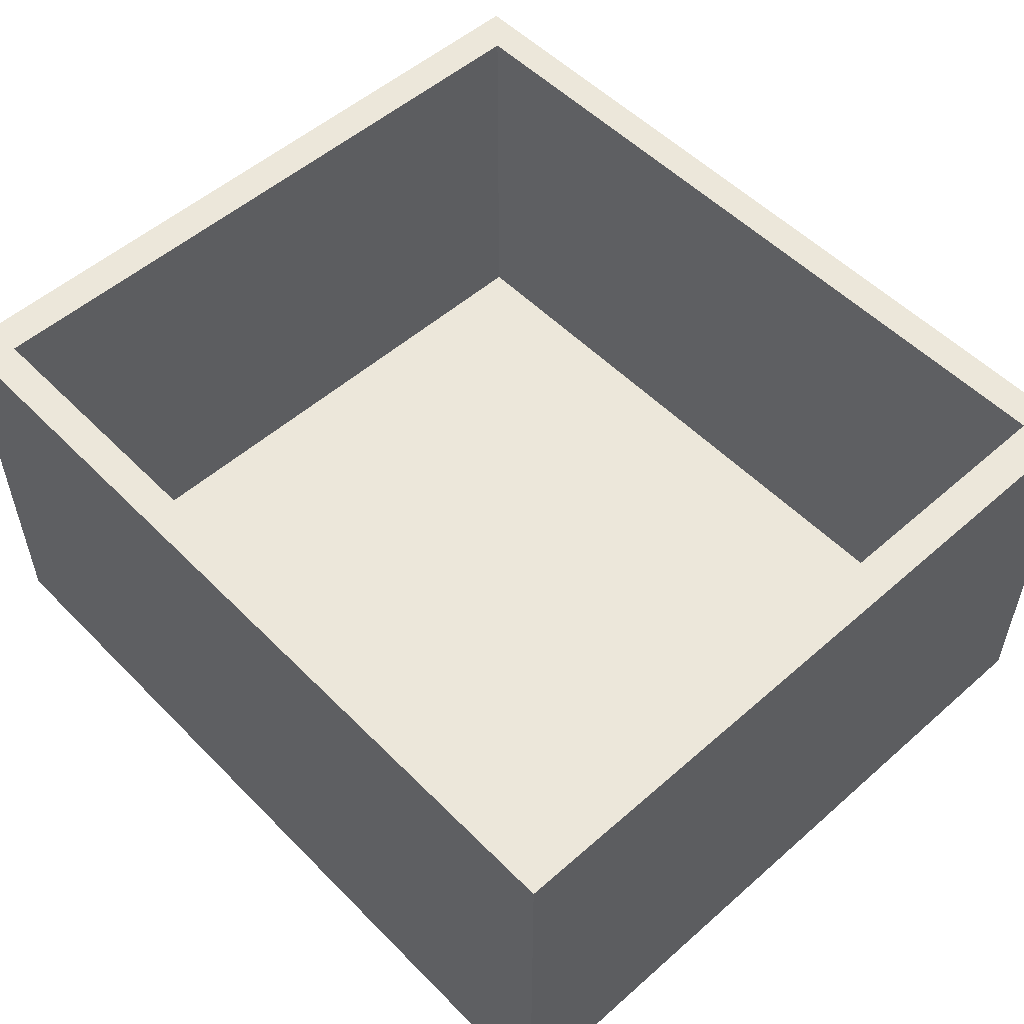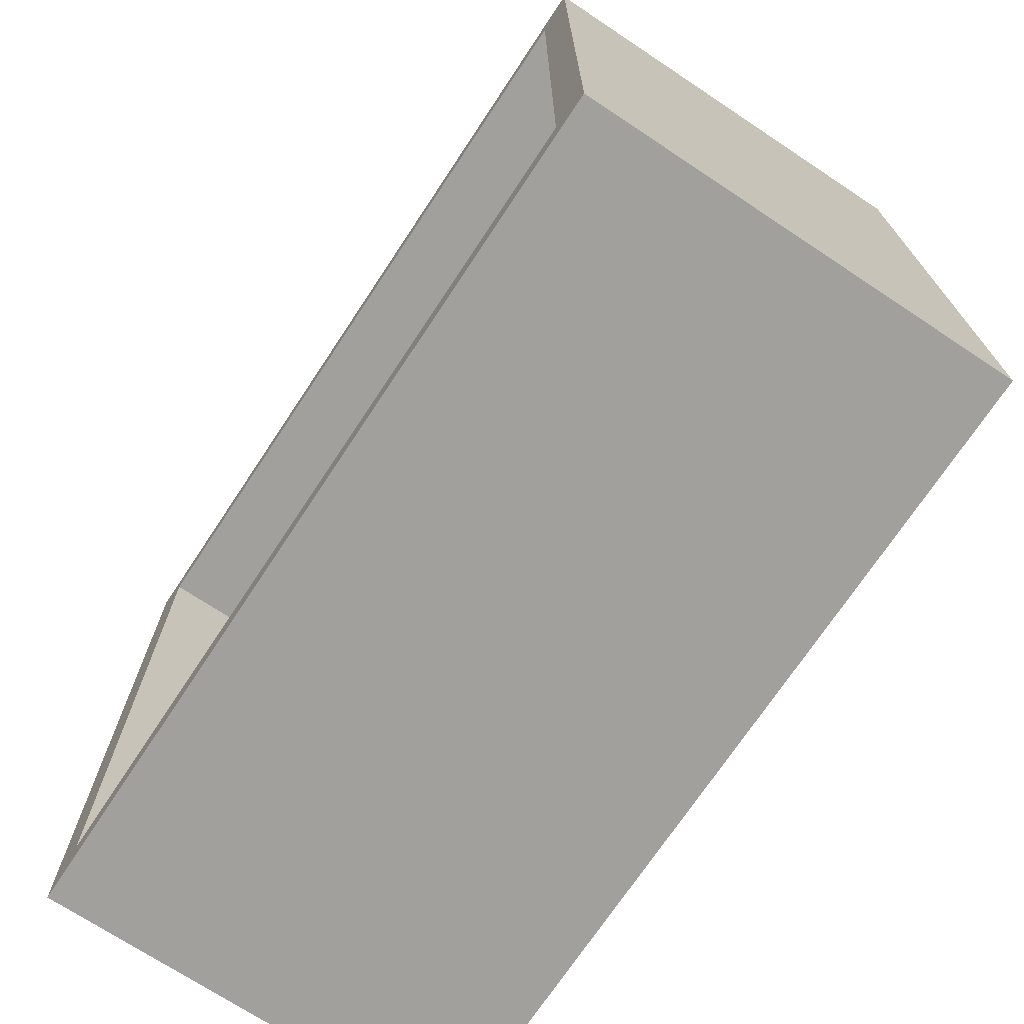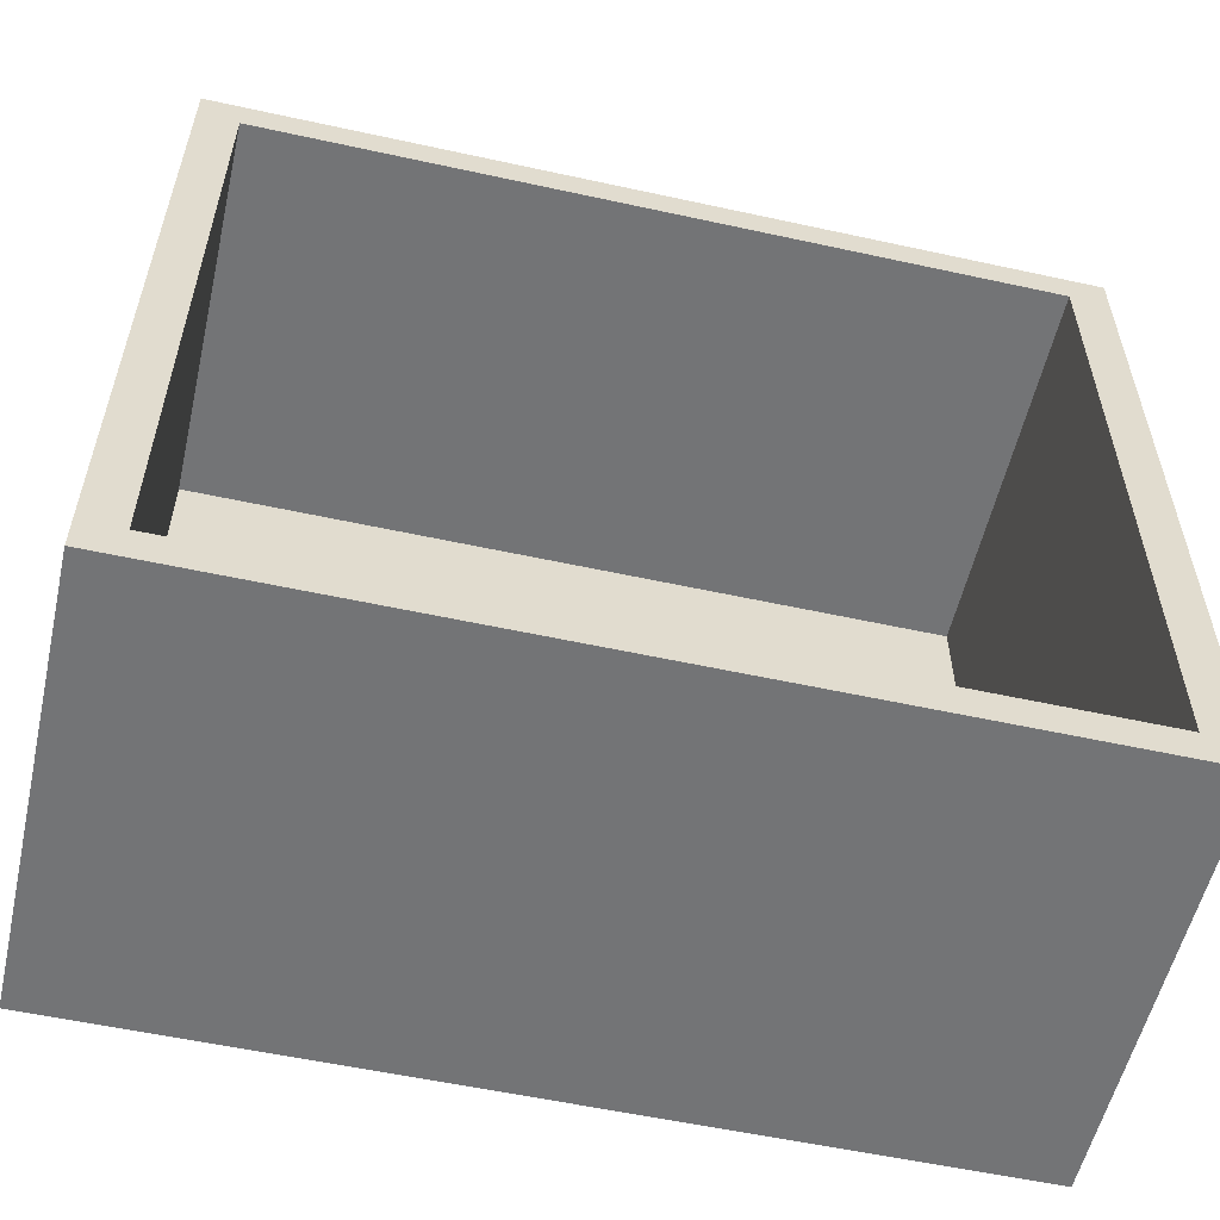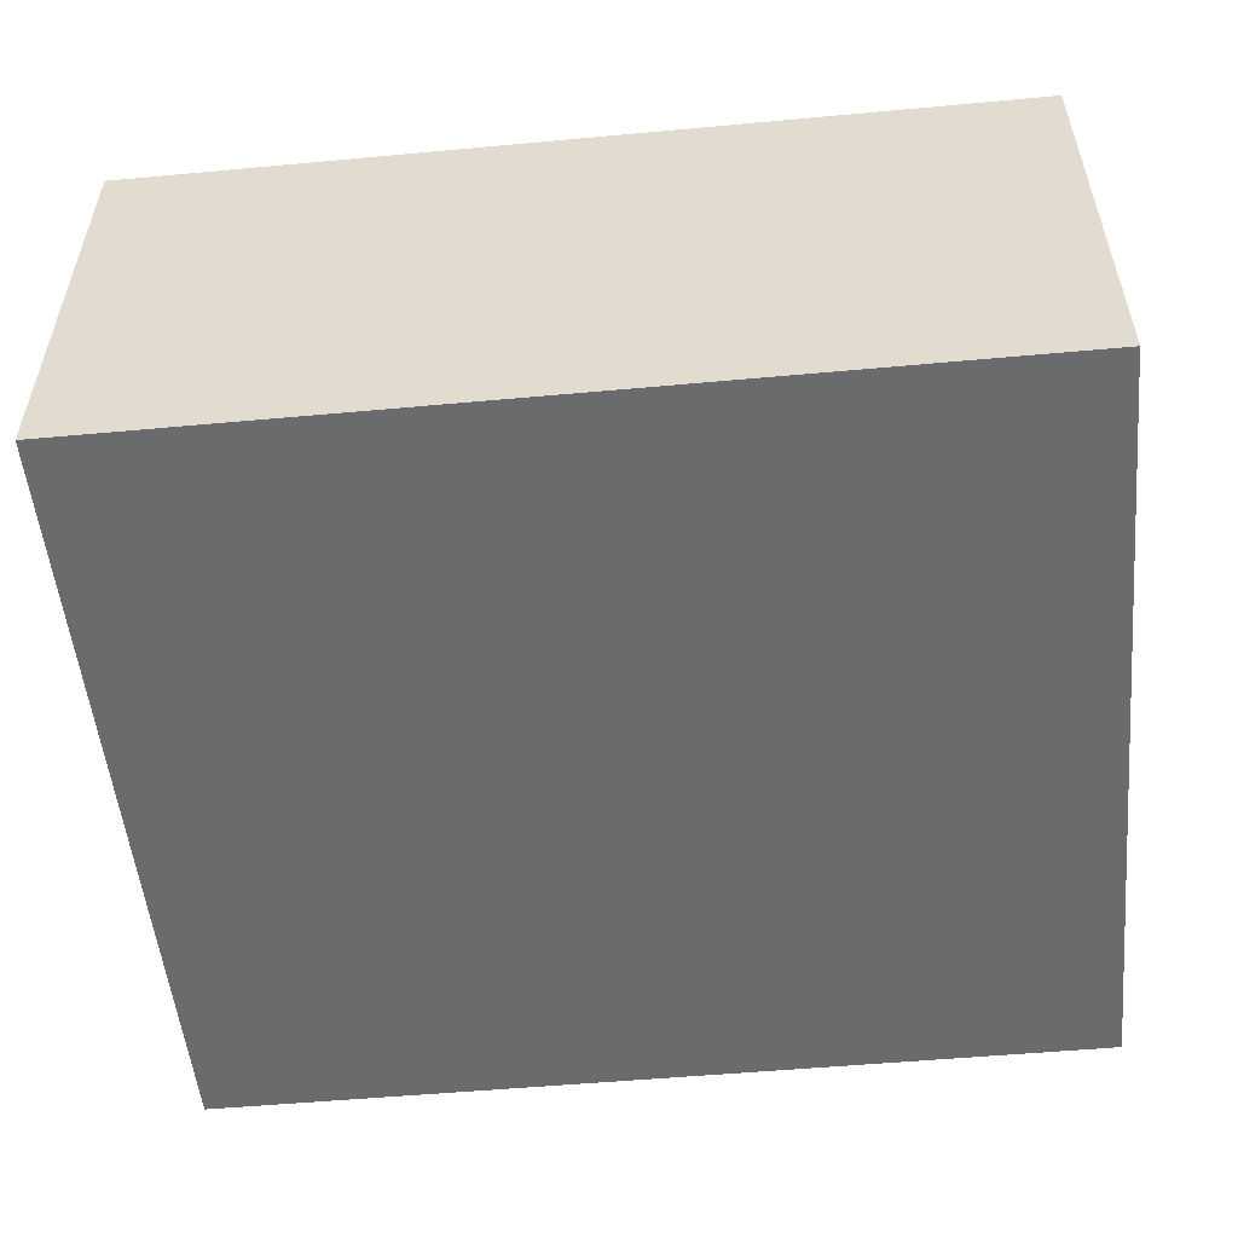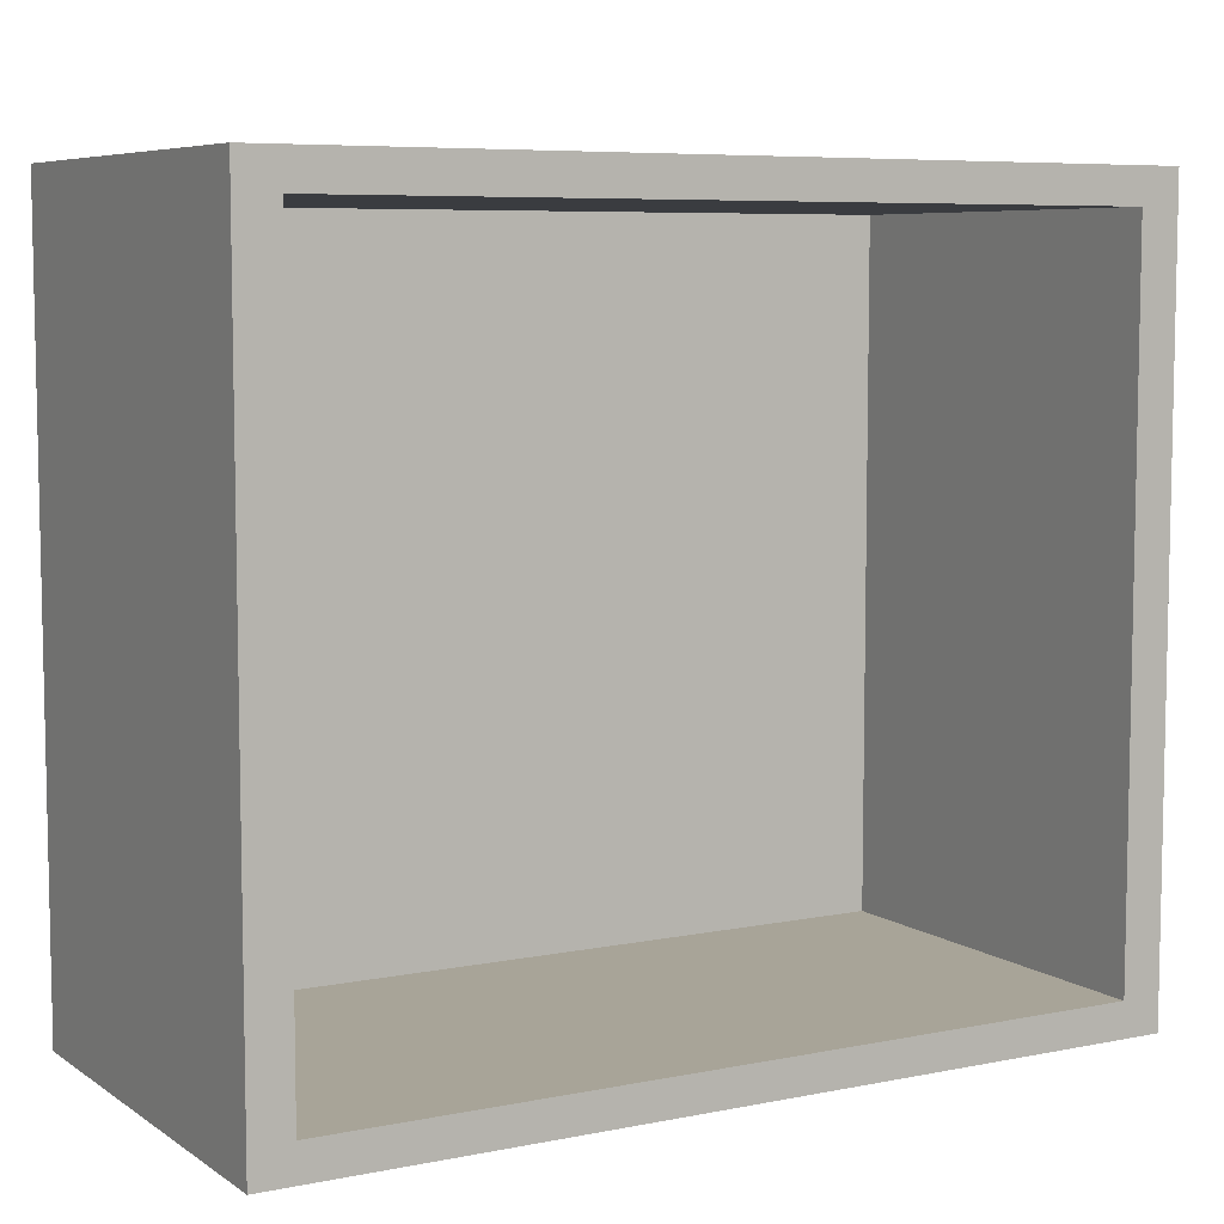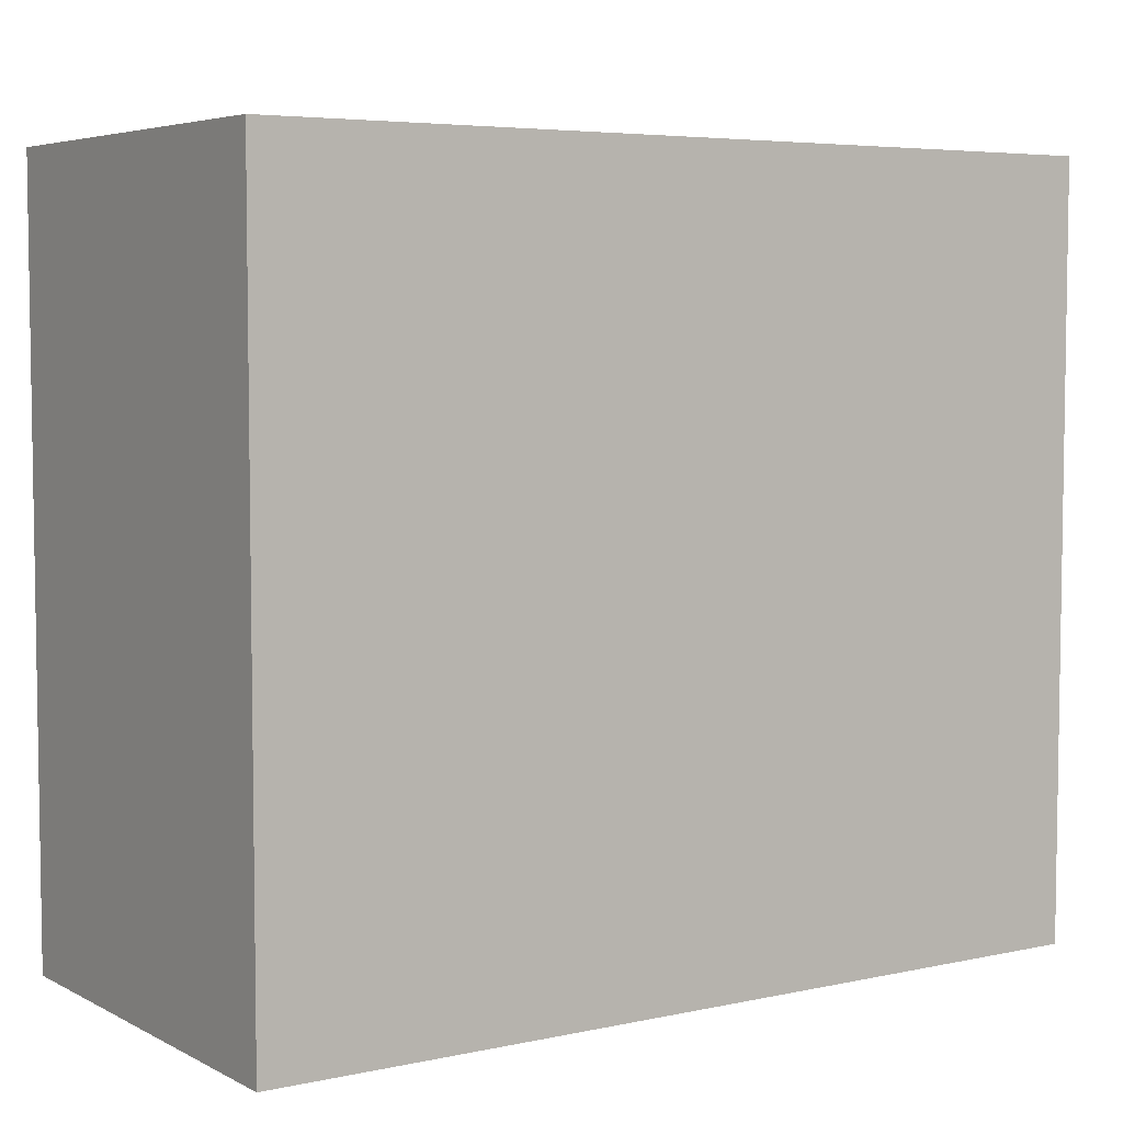
<metadata>
{"format":"obj","ext":"obj","renderer":"f3d","projection":"perspective","resolution":1024,"background":"white","views":[{"elev":53.4,"azim":-133.1,"up":"+Y"},{"elev":-71.7,"azim":-123.5,"up":"+Z"},{"elev":-56.1,"azim":167.1,"up":"+Z"},{"elev":-53.2,"azim":-174.4,"up":"+Y"},{"elev":7.0,"azim":150.0,"up":"+Z"},{"elev":5.3,"azim":-33.8,"up":"+Z"}]}
</metadata>
<code>
o body
v -1 -1 1.753
v -1 -1 0.000568
v 1 -1 1.753
v 1 -1 0.000567
v -1 0.001668 1.753
v -1 0.001668 0.000568
v 1 0.001668 0.000567
v 1 0.001668 1.753
v -1e-06 -1 0.000567
v -0 -1 1.753
v -0 0.001668 1.753
v -1e-06 0.001668 0.000567
v -1 -1 0.8768
v 1 -1 0.8768
v 1 0.001668 0.8768
v -1 0.001668 0.8768
v -0 -1 0.8768
v -0.9086 0.001668 1.673
v -0.9086 0.001668 0.08068
v 0.9086 0.001668 0.08068
v 0.9086 0.001668 1.673
v -0 0.001668 1.673
v -1e-06 0.001668 0.08068
v 0.9086 0.001668 0.8768
v -0.9086 0.001668 0.8768
v -0.9086 -0.9168 1.673
v -0.9086 -0.9168 0.08068
v 0.9086 -0.9168 0.08068
v 0.9086 -0.9168 1.673
v -0 -0.9168 1.673
v -1e-06 -0.9168 0.08068
v 0.9086 -0.9168 0.8768
v -0.9086 -0.9168 0.8768
v -0 -0.9168 0.8768
f 14 10 17
f 11 1 10
f 15 3 14
f 12 4 9
f 16 2 13
f 6 9 2
f 8 10 3
f 17 1 13
f 2 17 13
f 5 13 1
f 7 14 4
f 4 17 9
f 11 21 22
f 15 20 24
f 12 20 7
f 11 18 5
f 12 19 23
f 16 18 25
f 16 19 6
f 15 21 8
f 20 32 24
f 21 30 22
f 23 28 20
f 22 26 18
f 18 33 25
f 19 31 23
f 25 27 19
f 24 29 21
f 32 31 34
f 29 34 30
f 34 27 33
f 30 33 26
f 14 3 10
f 11 5 1
f 15 8 3
f 12 7 4
f 16 6 2
f 6 12 9
f 8 11 10
f 17 10 1
f 2 9 17
f 5 16 13
f 7 15 14
f 4 14 17
f 11 8 21
f 15 7 20
f 12 23 20
f 11 22 18
f 12 6 19
f 16 5 18
f 16 25 19
f 15 24 21
f 20 28 32
f 21 29 30
f 23 31 28
f 22 30 26
f 18 26 33
f 19 27 31
f 25 33 27
f 24 32 29
f 32 28 31
f 29 32 34
f 34 31 27
f 30 34 33

</code>
